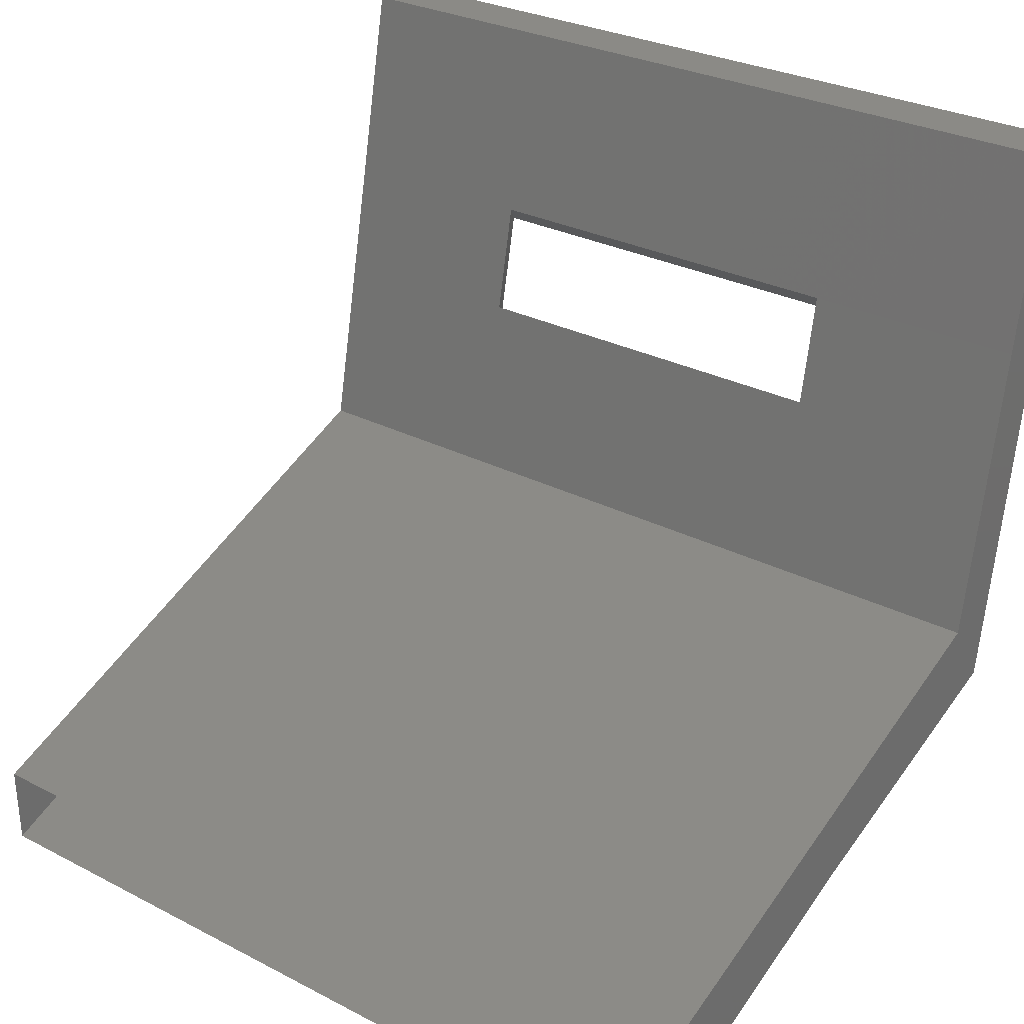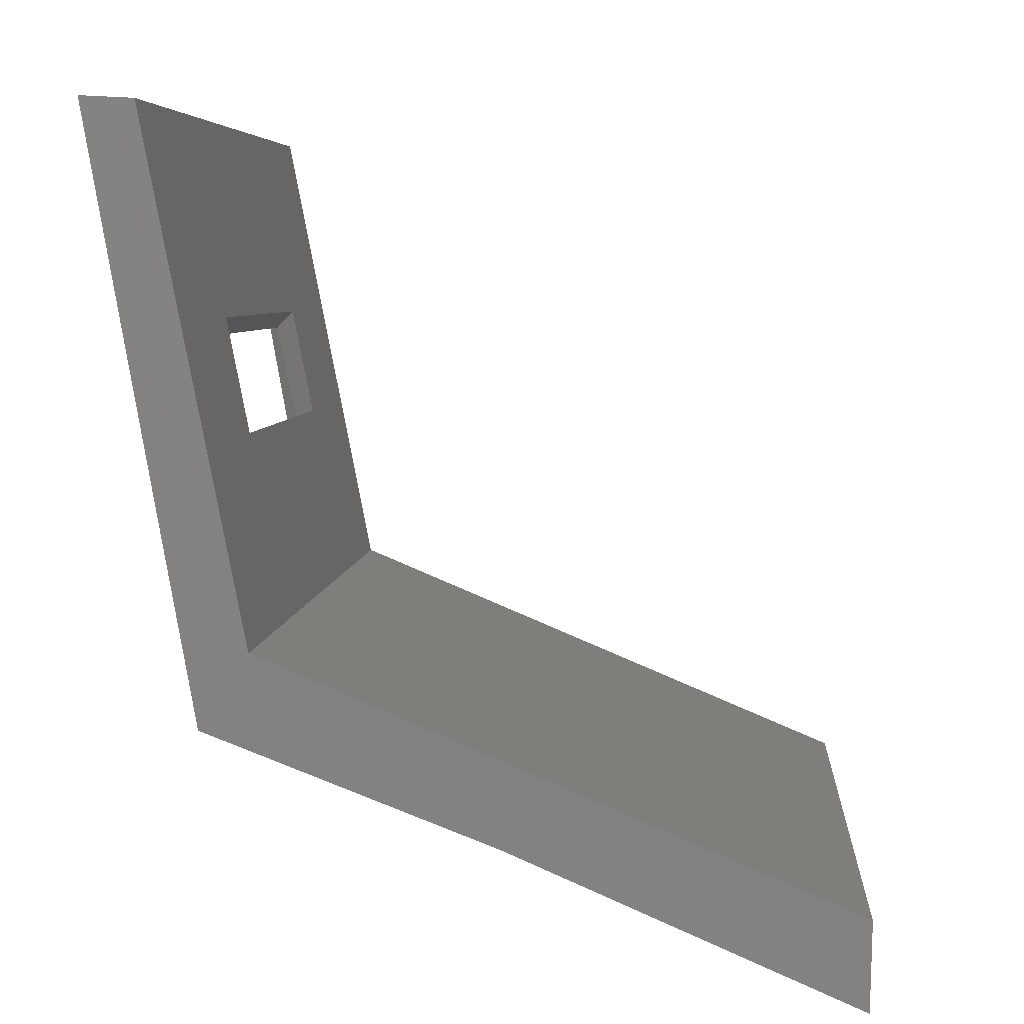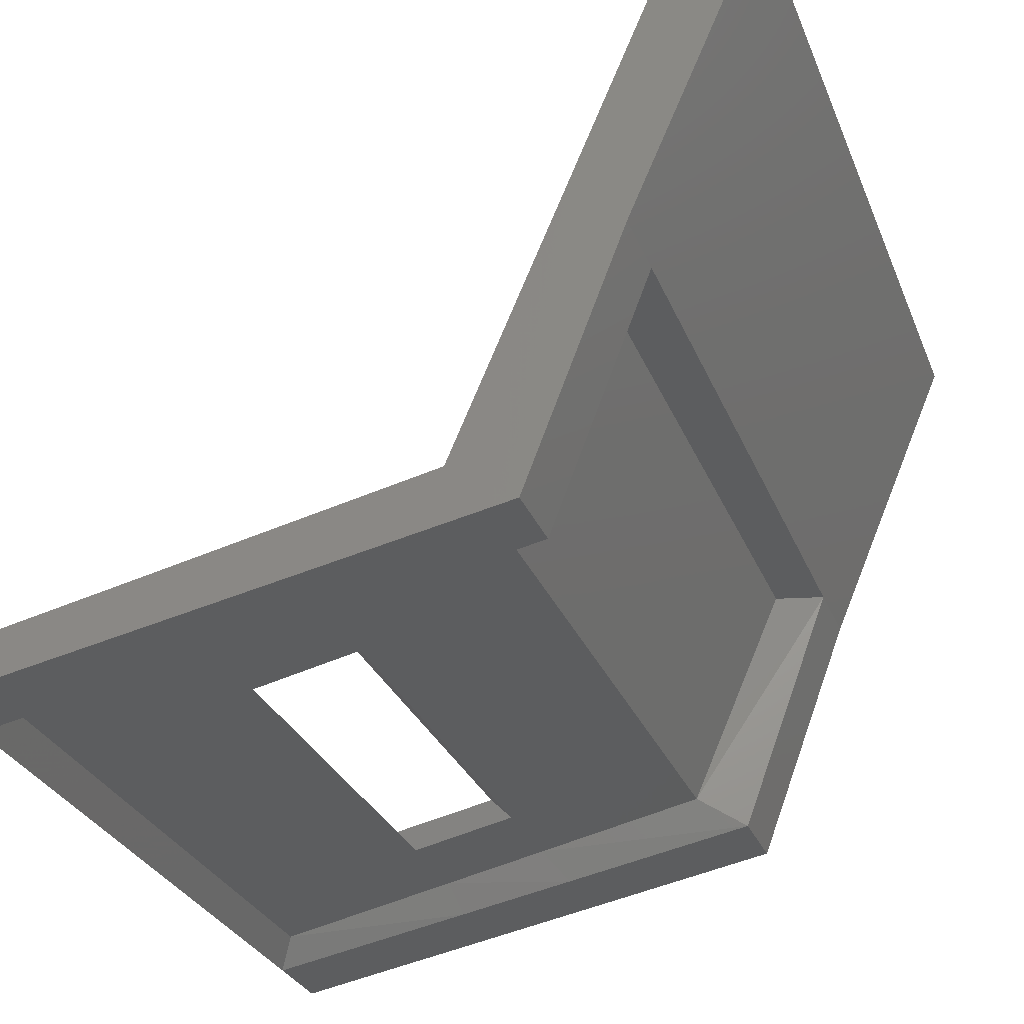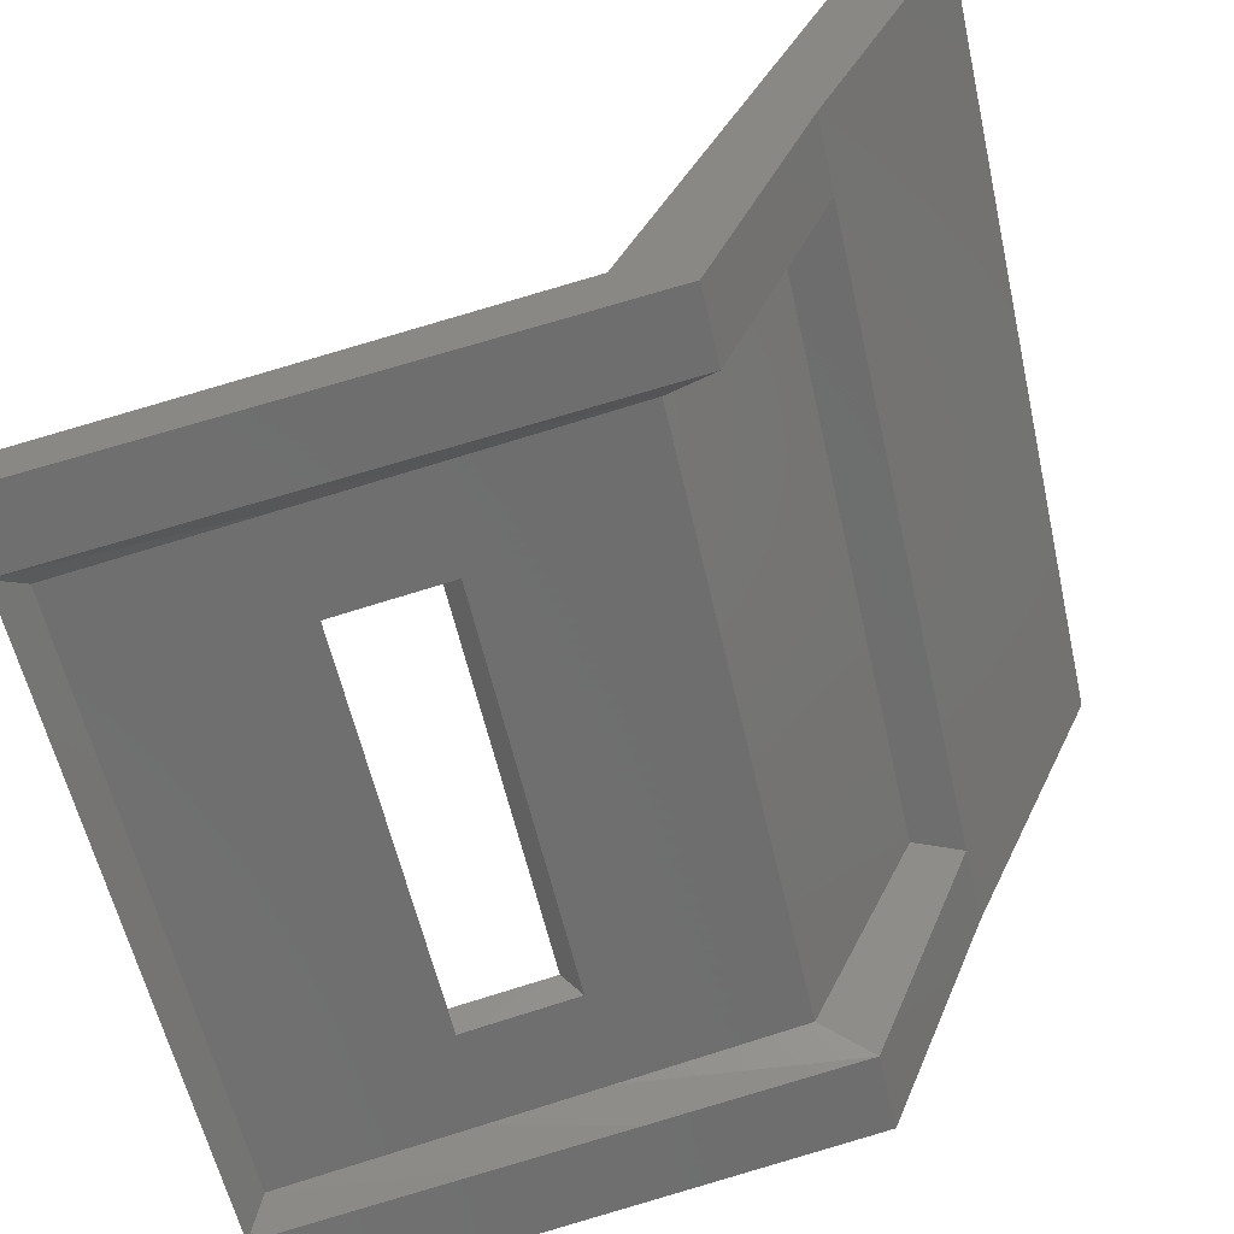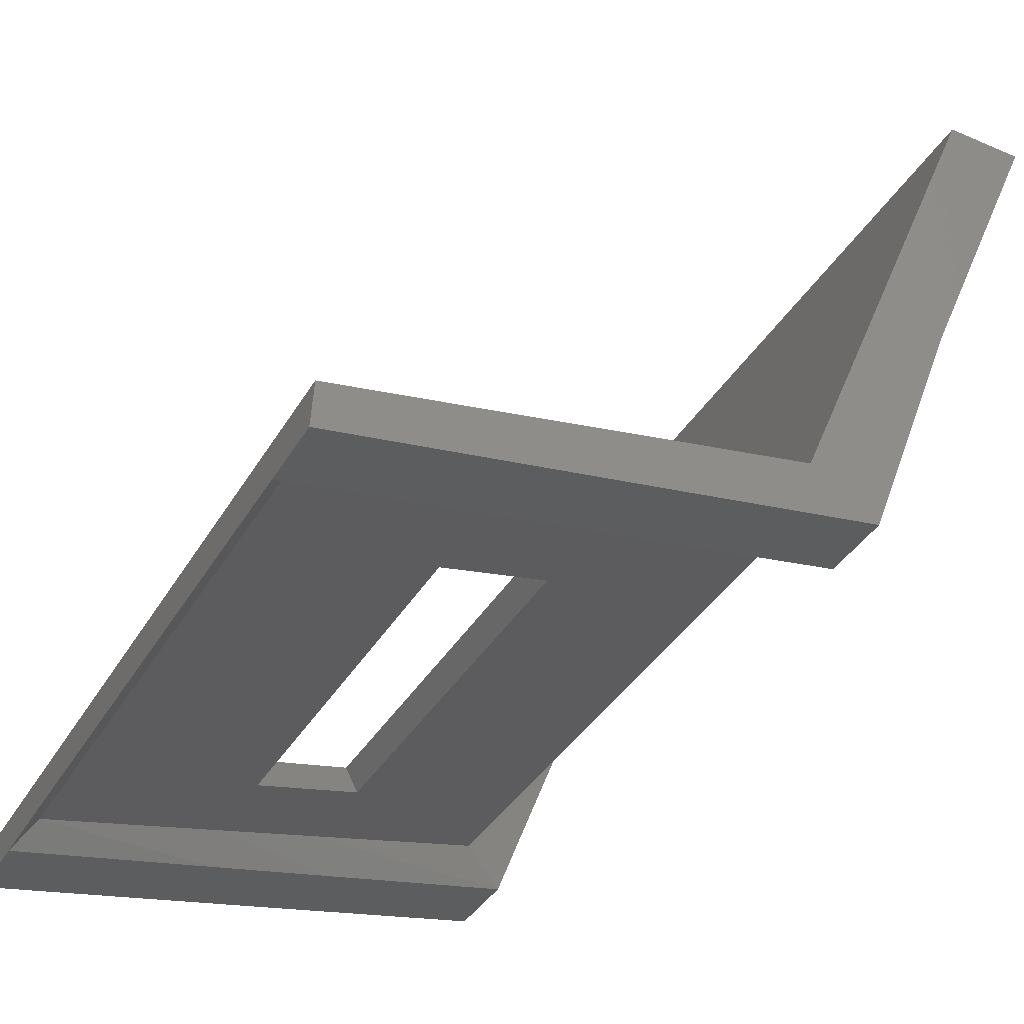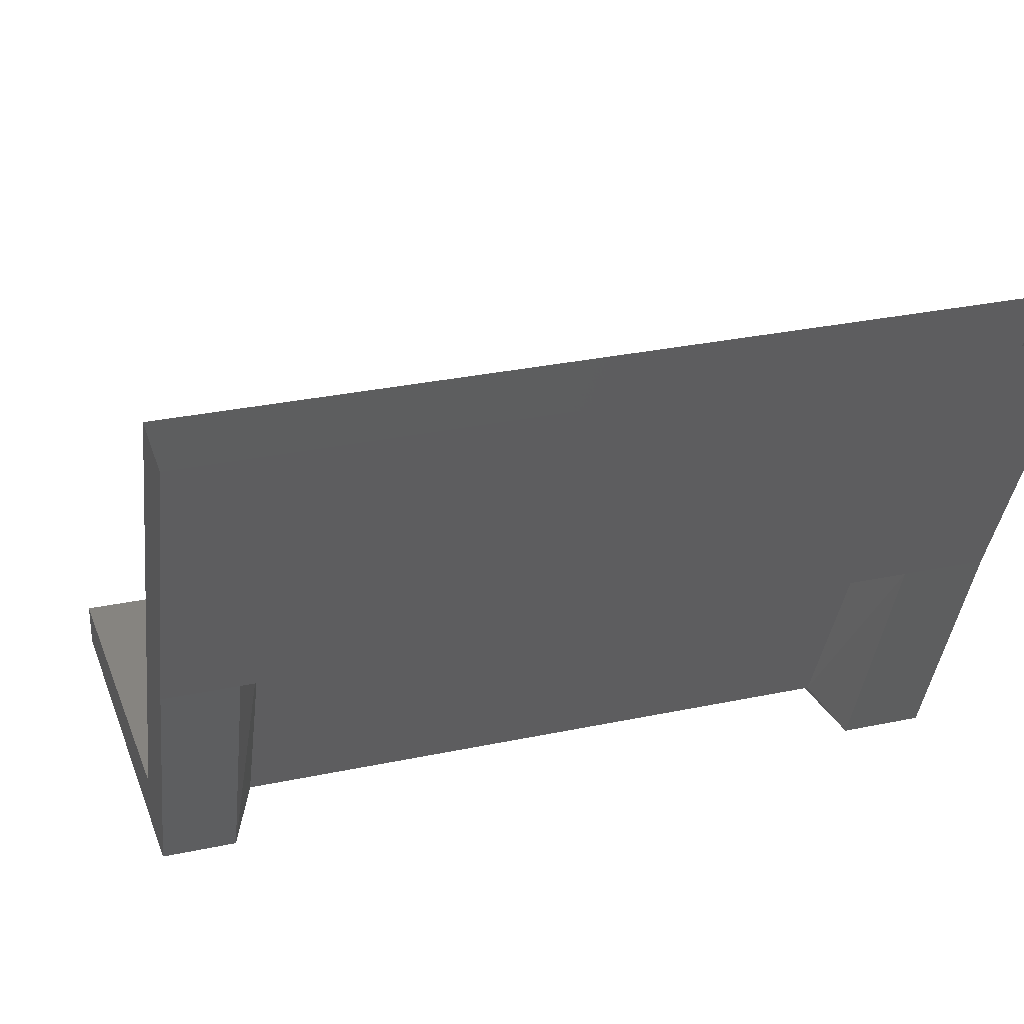
<metadata>
{"format":"stl","ext":"stl","renderer":"f3d","projection":"perspective","resolution":1024,"background":"white","views":[{"elev":28.4,"azim":38.0,"up":"+Y"},{"elev":5.4,"azim":-85.8,"up":"+Y"},{"elev":-30.4,"azim":-70.3,"up":"+Z"},{"elev":-58.3,"azim":-77.3,"up":"+Z"},{"elev":-37.9,"azim":-117.5,"up":"+Z"},{"elev":31.4,"azim":-16.6,"up":"+Z"}]}
</metadata>
<code>
# stl→obj: 60 verts, 116 faces
v -115.4 -232.3 205
v -115.4 -230.6 201.2
v -114.5 -232.3 205
v -114.5 -230.6 201.2
v -106.5 -232.3 205
v -106.5 -230.6 201.2
v -105.6 -230.6 201.2
v -106.5 -229.4 198.1
v -105.6 -229.4 198.1
v -106.5 -227 197.6
v -105.6 -227 197.6
v -106.5 -225.5 197.4
v -105.6 -225.5 197.4
v -106.5 -222.9 196.9
v -105.6 -222.9 196.9
v -114.2 -230 201.1
v -114.5 -229.4 198.1
v -114.2 -228.8 198.4
v -114.5 -227 197.6
v -114.2 -226.7 198
v -114.5 -225.5 197.4
v -114.2 -225.4 197.7
v -114.5 -222.9 196.9
v -114.2 -223.1 197.2
v -113 -223.1 197.2
v -115.4 -222.9 196.9
v -115.4 -222.9 197.5
v -113 -222.9 197.5
v -113.2 -222.9 196.9
v -108 -222.9 197.5
v -107.8 -222.9 196.9
v -105.6 -222.9 197.5
v -106.8 -223.1 197.2
v -106.8 -225.4 197.7
v -106.8 -226.7 198
v -106.8 -228.8 198.4
v -106.8 -230 201.1
v -115.4 -229.4 198.1
v -115.4 -227 197.6
v -115.4 -225.5 197.4
v -113 -225.4 197.7
v -108 -223.1 197.2
v -108 -225.4 197.7
v -115.4 -225.2 197.9
v -112.8 -225.2 197.9
v -115.4 -226.5 198.2
v -112.8 -226.5 198.2
v -115.4 -228.6 198.6
v -105.6 -228.6 198.6
v -105.6 -225.2 197.9
v -105.6 -226.5 198.2
v -108.2 -226.5 198.2
v -108.2 -225.2 197.9
v -115.4 -229.9 201.8
v -115.4 -231.3 205
v -105.6 -229.9 201.8
v -105.6 -232.3 205
v -105.6 -231.3 205
v -113 -226.7 198
v -108 -226.7 198
f 1 2 3
f 2 3 4
f 3 4 5
f 4 5 6
f 5 6 7
f 6 7 8
f 7 8 9
f 8 9 10
f 9 10 11
f 10 11 12
f 11 12 13
f 12 13 14
f 13 14 15
f 4 16 17
f 16 17 18
f 17 18 19
f 18 19 20
f 19 20 21
f 20 21 22
f 21 22 23
f 22 23 24
f 23 24 25
f 26 27 23
f 27 23 28
f 23 28 29
f 28 29 30
f 29 30 31
f 30 31 32
f 31 32 14
f 32 14 15
f 14 33 12
f 33 12 34
f 12 34 10
f 34 10 35
f 10 35 8
f 35 8 36
f 8 36 6
f 36 6 37
f 2 4 38
f 4 38 17
f 38 17 39
f 17 39 19
f 39 19 40
f 19 40 21
f 40 21 23
f 24 22 25
f 22 25 41
f 25 41 42
f 41 42 43
f 42 43 34
f 43 34 35
f 27 28 44
f 28 44 45
f 44 45 46
f 45 46 47
f 46 47 48
f 47 48 49
f 23 29 25
f 29 25 31
f 25 31 42
f 31 42 14
f 42 14 33
f 48 38 46
f 38 46 39
f 46 39 44
f 39 44 40
f 44 40 26
f 32 15 50
f 15 50 13
f 50 13 51
f 13 51 11
f 51 11 9
f 51 52 50
f 52 50 53
f 50 53 32
f 53 32 30
f 48 38 54
f 38 54 2
f 54 2 55
f 2 55 1
f 9 49 7
f 49 7 56
f 7 56 57
f 56 57 58
f 20 59 18
f 59 18 60
f 18 60 36
f 60 36 35
f 56 49 54
f 49 54 48
f 51 52 49
f 52 49 47
f 18 16 36
f 16 36 37
f 4 6 16
f 6 16 37
f 20 22 59
f 22 59 41
f 53 45 43
f 45 43 41
f 58 56 55
f 56 55 54
f 60 59 52
f 59 52 47
f 53 52 43
f 52 43 60
f 45 53 28
f 53 28 30
f 41 59 45
f 59 45 47
f 26 44 27
f 23 40 26
f 9 51 49
f 57 7 5
f 34 42 33
f 43 35 60

</code>
